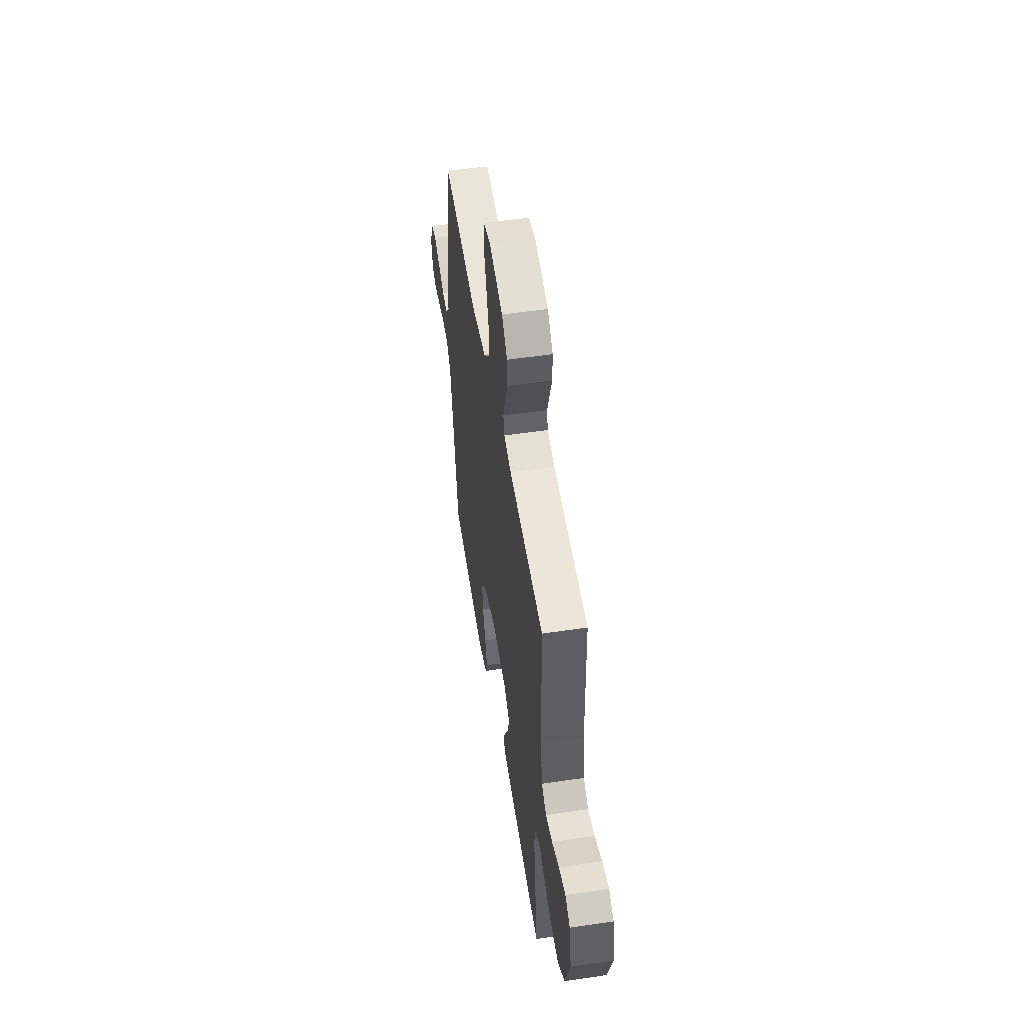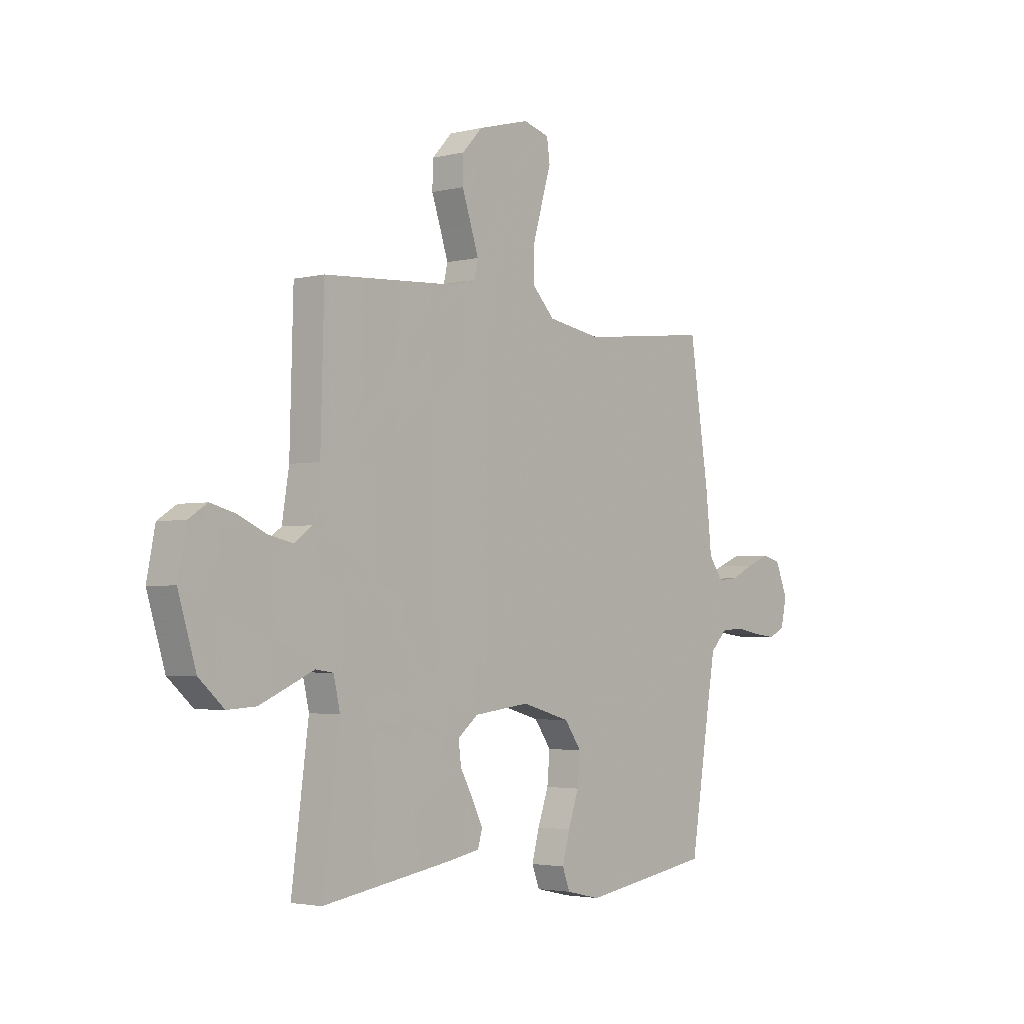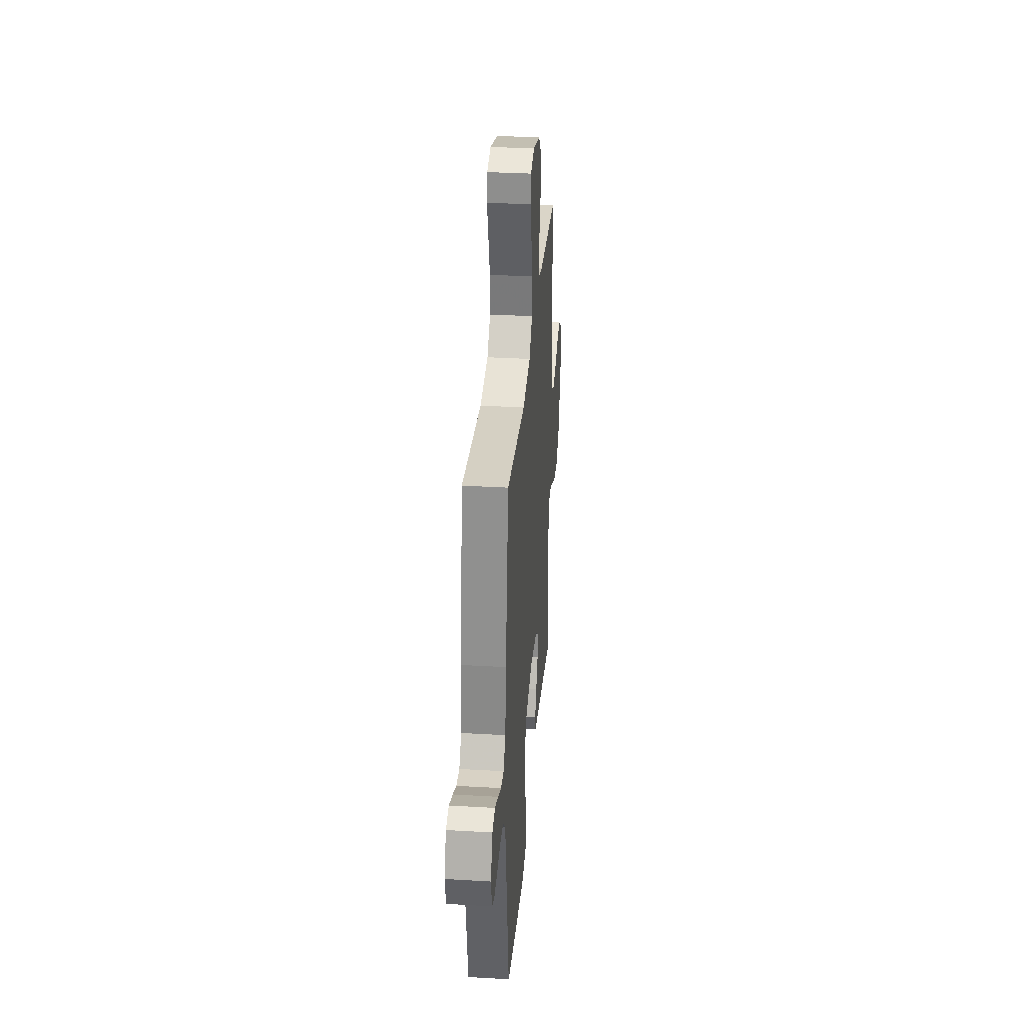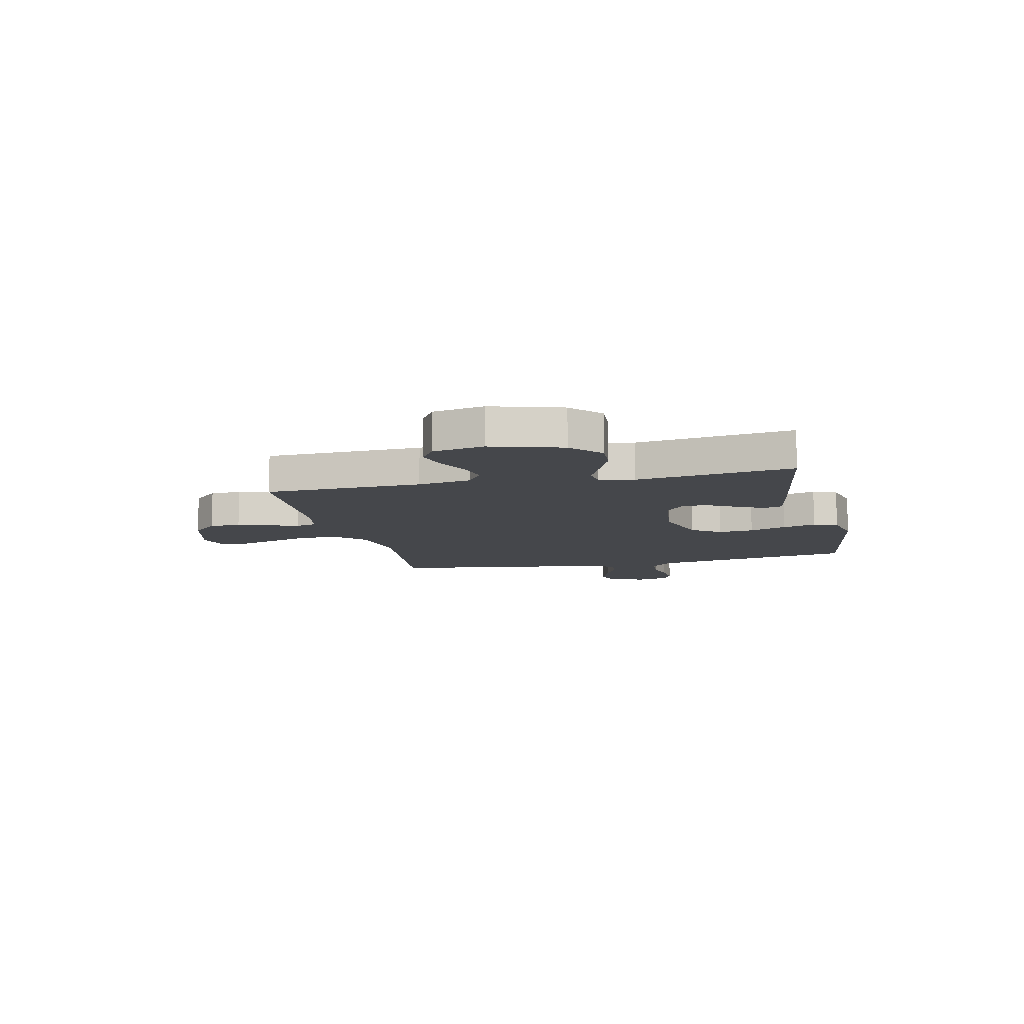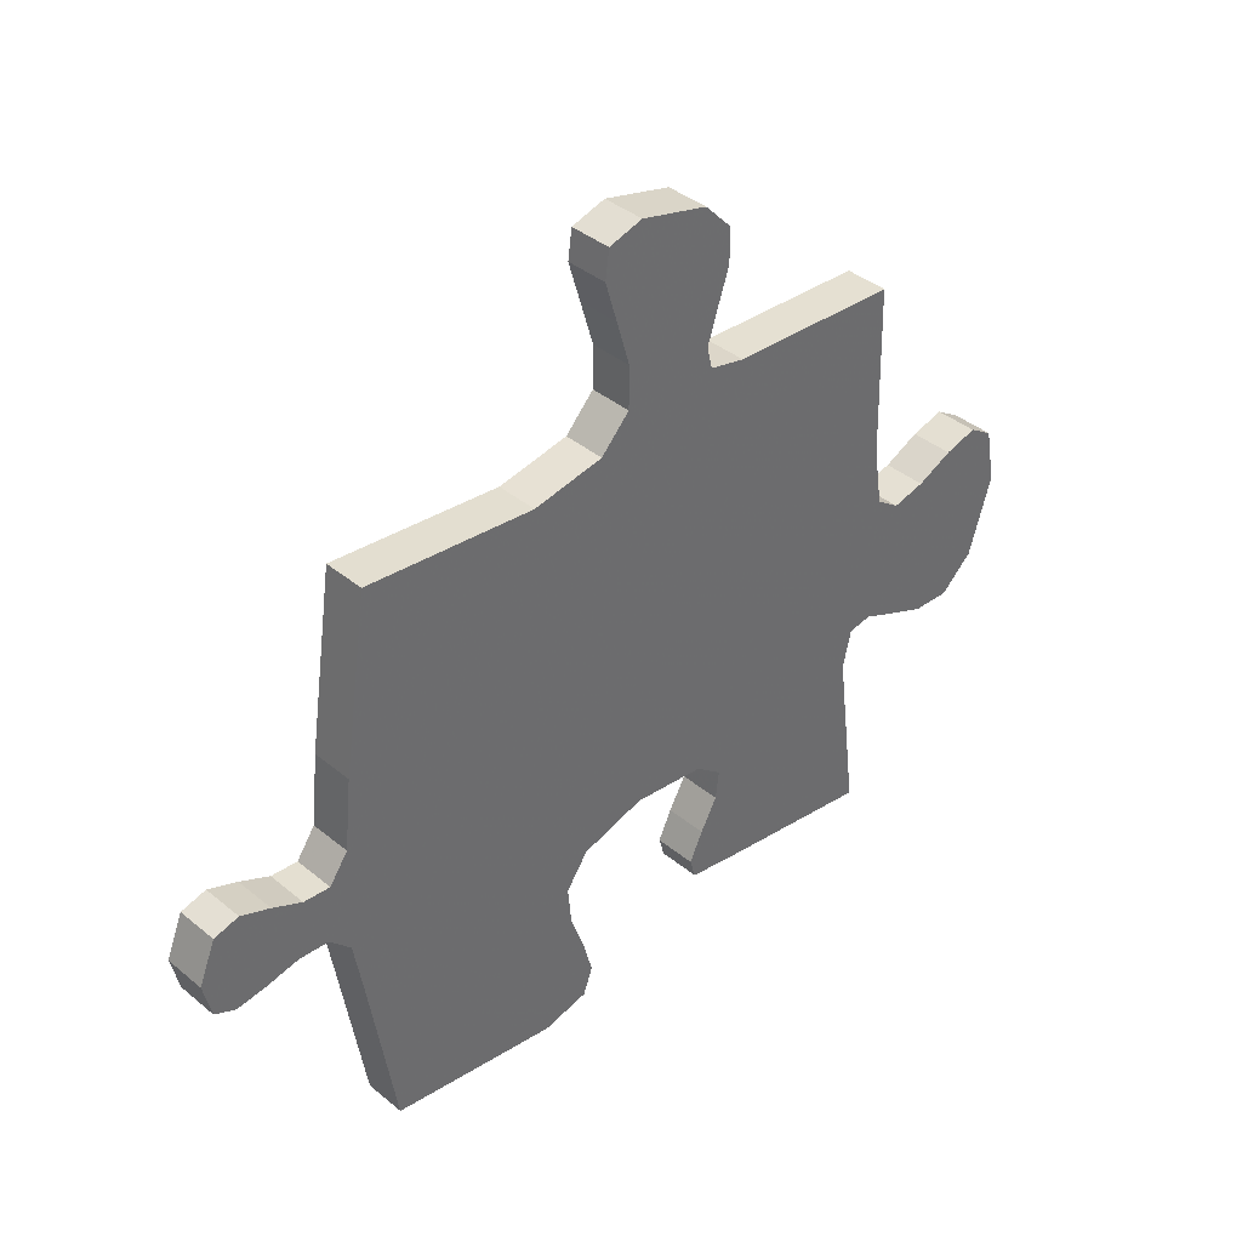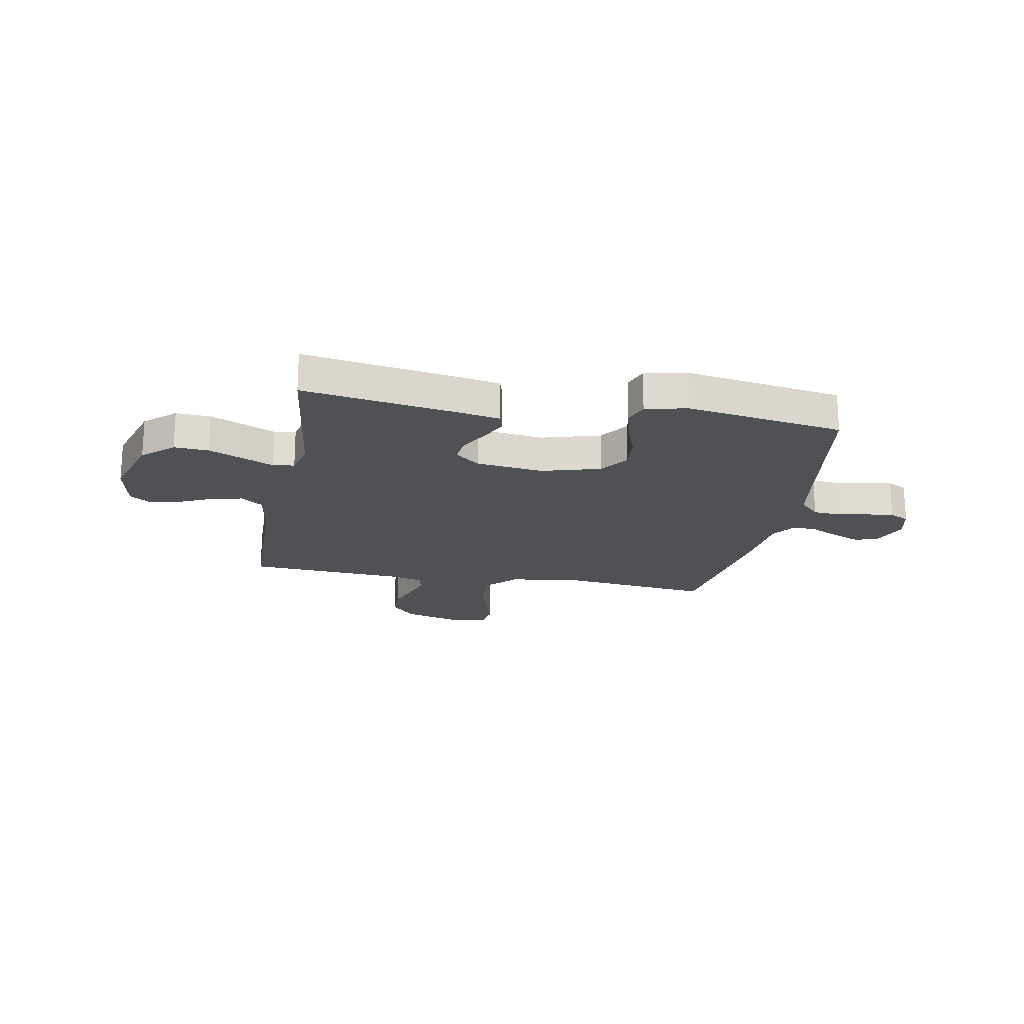
<metadata>
{"format":"obj","ext":"obj","renderer":"f3d","projection":"perspective","resolution":1024,"background":"white","views":[{"elev":52.7,"azim":80.9,"up":"+Z"},{"elev":-2.9,"azim":130.2,"up":"+Z"},{"elev":32.4,"azim":-85.3,"up":"+Z"},{"elev":-10.2,"azim":103.1,"up":"+Y"},{"elev":39.3,"azim":-44.4,"up":"+Z"},{"elev":-20.0,"azim":169.4,"up":"+Y"}]}
</metadata>
<code>
v -0.5 0.07 0.5
v -0.2 0.07 0.467
v -0.075 0.07 0.488
v -0.024 0.07 0.541
v -0.023 0.07 0.614
v -0.046 0.07 0.693
v -0.067 0.07 0.764
v -0.06 0.07 0.814
v 0 0.07 0.831
v 0.119 0.07 0.799
v 0.166 0.07 0.749
v 0.167 0.07 0.689
v 0.146 0.07 0.627
v 0.128 0.07 0.572
v 0.137 0.07 0.533
v 0.2 0.07 0.518
v 0.5 0.07 0.5
v 0.508 0.07 0.2
v 0.524 0.07 0.099
v 0.566 0.07 0.069
v 0.624 0.07 0.082
v 0.687 0.07 0.111
v 0.745 0.07 0.126
v 0.788 0.07 0.098
v 0.807 0.07 0
v 0.766 0.07 -0.135
v 0.708 0.07 -0.187
v 0.642 0.07 -0.183
v 0.575 0.07 -0.154
v 0.517 0.07 -0.128
v 0.476 0.07 -0.134
v 0.461 0.07 -0.2
v 0.5 0.07 -0.5
v 0.2 0.07 -0.452
v 0.126 0.07 -0.438
v 0.116 0.07 -0.402
v 0.14 0.07 -0.352
v 0.17 0.07 -0.298
v 0.176 0.07 -0.248
v 0.129 0.07 -0.21
v 0 0.07 -0.194
v -0.112 0.07 -0.226
v -0.151 0.07 -0.281
v -0.145 0.07 -0.349
v -0.12 0.07 -0.42
v -0.103 0.07 -0.484
v -0.12 0.07 -0.53
v -0.2 0.07 -0.548
v -0.5 0.07 -0.5
v -0.548 0.07 -0.2
v -0.564 0.07 -0.106
v -0.602 0.07 -0.067
v -0.655 0.07 -0.063
v -0.712 0.07 -0.074
v -0.765 0.07 -0.08
v -0.802 0.07 -0.062
v -0.816 0.07 0
v -0.787 0.07 0.071
v -0.743 0.07 0.082
v -0.691 0.07 0.061
v -0.638 0.07 0.035
v -0.591 0.07 0.031
v -0.558 0.07 0.077
v -0.545 0.07 0.2
v -0.5 0 0.5
v -0.2 0 0.467
v -0.075 0 0.488
v -0.024 0 0.541
v -0.023 0 0.614
v -0.046 0 0.693
v -0.067 0 0.764
v -0.06 0 0.814
v 0 0 0.831
v 0.119 0 0.799
v 0.166 0 0.749
v 0.167 0 0.689
v 0.146 0 0.627
v 0.128 0 0.572
v 0.137 0 0.533
v 0.2 0 0.518
v 0.5 0 0.5
v 0.508 0 0.2
v 0.524 0 0.099
v 0.566 0 0.069
v 0.624 0 0.082
v 0.687 0 0.111
v 0.745 0 0.126
v 0.788 0 0.098
v 0.807 0 0
v 0.766 0 -0.135
v 0.708 0 -0.187
v 0.642 0 -0.183
v 0.575 0 -0.154
v 0.517 0 -0.128
v 0.476 0 -0.134
v 0.461 0 -0.2
v 0.5 0 -0.5
v 0.2 0 -0.452
v 0.126 0 -0.438
v 0.116 0 -0.402
v 0.14 0 -0.352
v 0.17 0 -0.298
v 0.176 0 -0.248
v 0.129 0 -0.21
v 0 0 -0.194
v -0.112 0 -0.226
v -0.151 0 -0.281
v -0.145 0 -0.349
v -0.12 0 -0.42
v -0.103 0 -0.484
v -0.12 0 -0.53
v -0.2 0 -0.548
v -0.5 0 -0.5
v -0.548 0 -0.2
v -0.564 0 -0.106
v -0.602 0 -0.067
v -0.655 0 -0.063
v -0.712 0 -0.074
v -0.765 0 -0.08
v -0.802 0 -0.062
v -0.816 0 0
v -0.787 0 0.071
v -0.743 0 0.082
v -0.691 0 0.061
v -0.638 0 0.035
v -0.591 0 0.031
v -0.558 0 0.077
v -0.545 0 0.2
f 63 64 1 2
f 62 63 2 3
f 58 59 60 61
f 56 57 58 61
f 56 61 62
f 53 54 55 56
f 53 56 62
f 52 53 62 3
f 47 48 49 50
f 47 50 51
f 44 45 46 47
f 44 47 51 52
f 35 36 37 38
f 33 34 35 38
f 32 33 38 39
f 31 32 39 40
f 27 28 29 30
f 25 26 27 30
f 25 30 31
f 21 22 23 24
f 20 21 24 25
f 16 17 18
f 15 16 18 19
f 10 11 12 13
f 10 13 14
f 9 10 14
f 6 7 8 9
f 5 6 9 14
f 4 5 14 15
f 43 44 52
f 42 43 52 3
f 41 42 3 4
f 20 25 31 40
f 19 20 40 41
f 4 15 19 41
f 66 65 128 127
f 67 66 127 126
f 125 124 123 122
f 125 122 121 120
f 126 125 120
f 120 119 118 117
f 126 120 117
f 67 126 117 116
f 114 113 112 111
f 115 114 111
f 111 110 109 108
f 116 115 111 108
f 102 101 100 99
f 102 99 98 97
f 103 102 97 96
f 104 103 96 95
f 94 93 92 91
f 94 91 90 89
f 95 94 89
f 88 87 86 85
f 89 88 85 84
f 82 81 80
f 83 82 80 79
f 77 76 75 74
f 78 77 74
f 78 74 73
f 73 72 71 70
f 78 73 70 69
f 79 78 69 68
f 116 108 107
f 67 116 107 106
f 68 67 106 105
f 104 95 89 84
f 105 104 84 83
f 105 83 79 68
f 1 65 66 2
f 2 66 67 3
f 3 67 68 4
f 4 68 69 5
f 5 69 70 6
f 6 70 71 7
f 7 71 72 8
f 8 72 73 9
f 9 73 74 10
f 10 74 75 11
f 11 75 76 12
f 12 76 77 13
f 13 77 78 14
f 14 78 79 15
f 15 79 80 16
f 16 80 81 17
f 17 81 82 18
f 18 82 83 19
f 19 83 84 20
f 20 84 85 21
f 21 85 86 22
f 22 86 87 23
f 23 87 88 24
f 24 88 89 25
f 25 89 90 26
f 26 90 91 27
f 27 91 92 28
f 28 92 93 29
f 29 93 94 30
f 30 94 95 31
f 31 95 96 32
f 32 96 97 33
f 33 97 98 34
f 34 98 99 35
f 35 99 100 36
f 36 100 101 37
f 37 101 102 38
f 38 102 103 39
f 39 103 104 40
f 40 104 105 41
f 41 105 106 42
f 42 106 107 43
f 43 107 108 44
f 44 108 109 45
f 45 109 110 46
f 46 110 111 47
f 47 111 112 48
f 48 112 113 49
f 49 113 114 50
f 50 114 115 51
f 51 115 116 52
f 52 116 117 53
f 53 117 118 54
f 54 118 119 55
f 55 119 120 56
f 56 120 121 57
f 57 121 122 58
f 58 122 123 59
f 59 123 124 60
f 60 124 125 61
f 61 125 126 62
f 62 126 127 63
f 63 127 128 64
f 64 128 65 1

</code>
